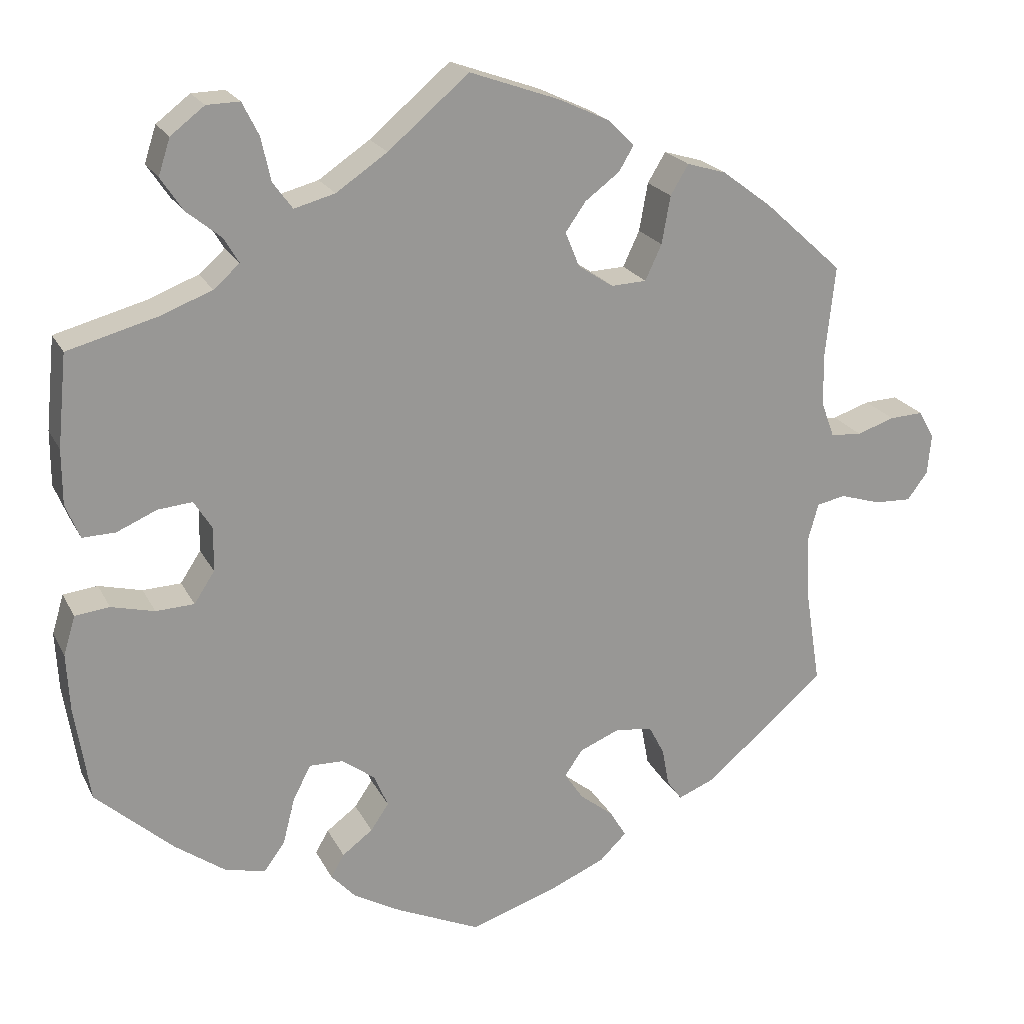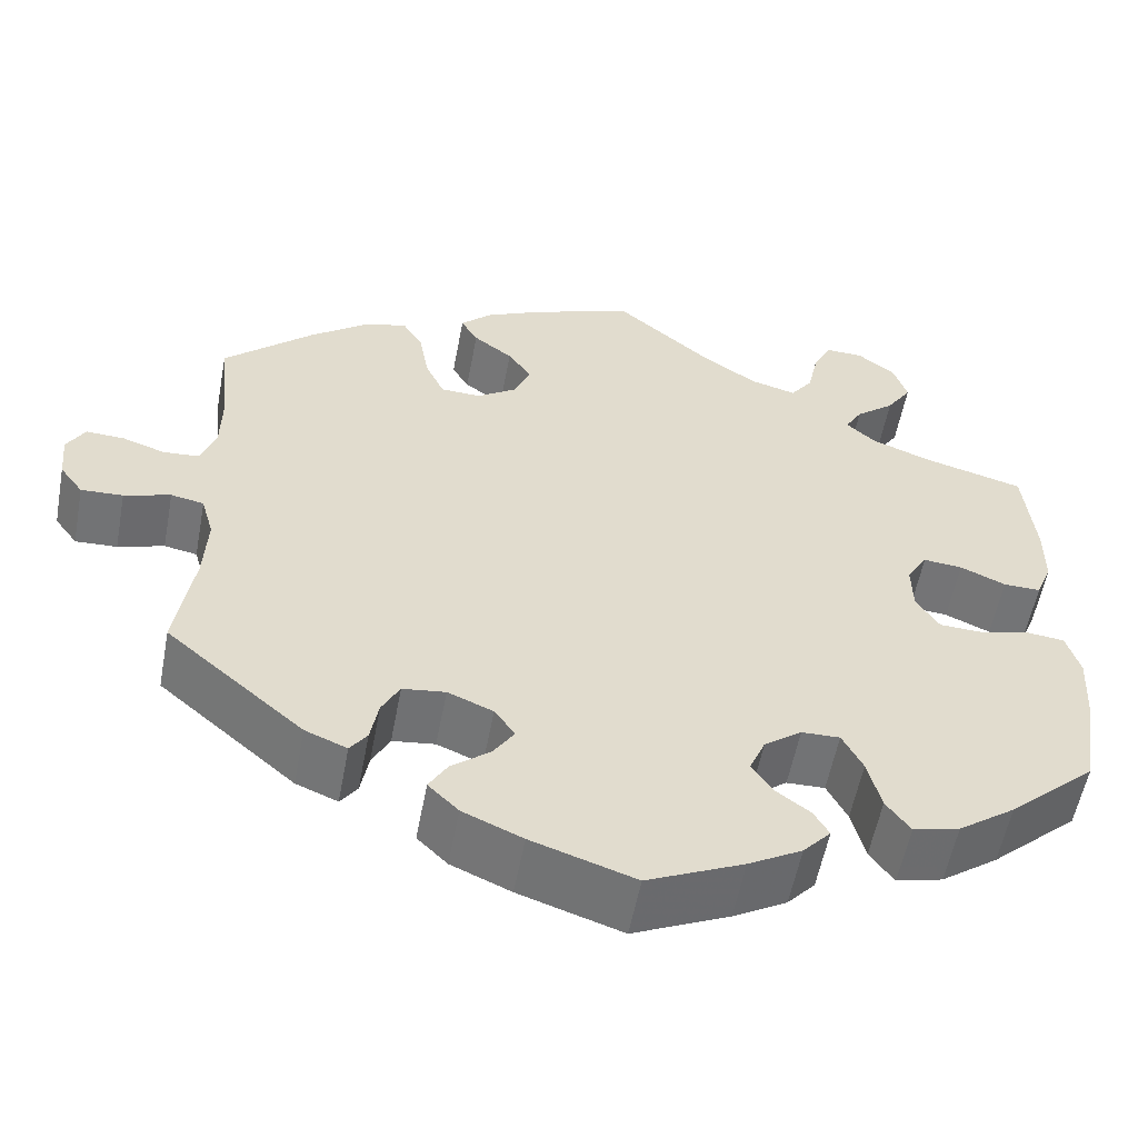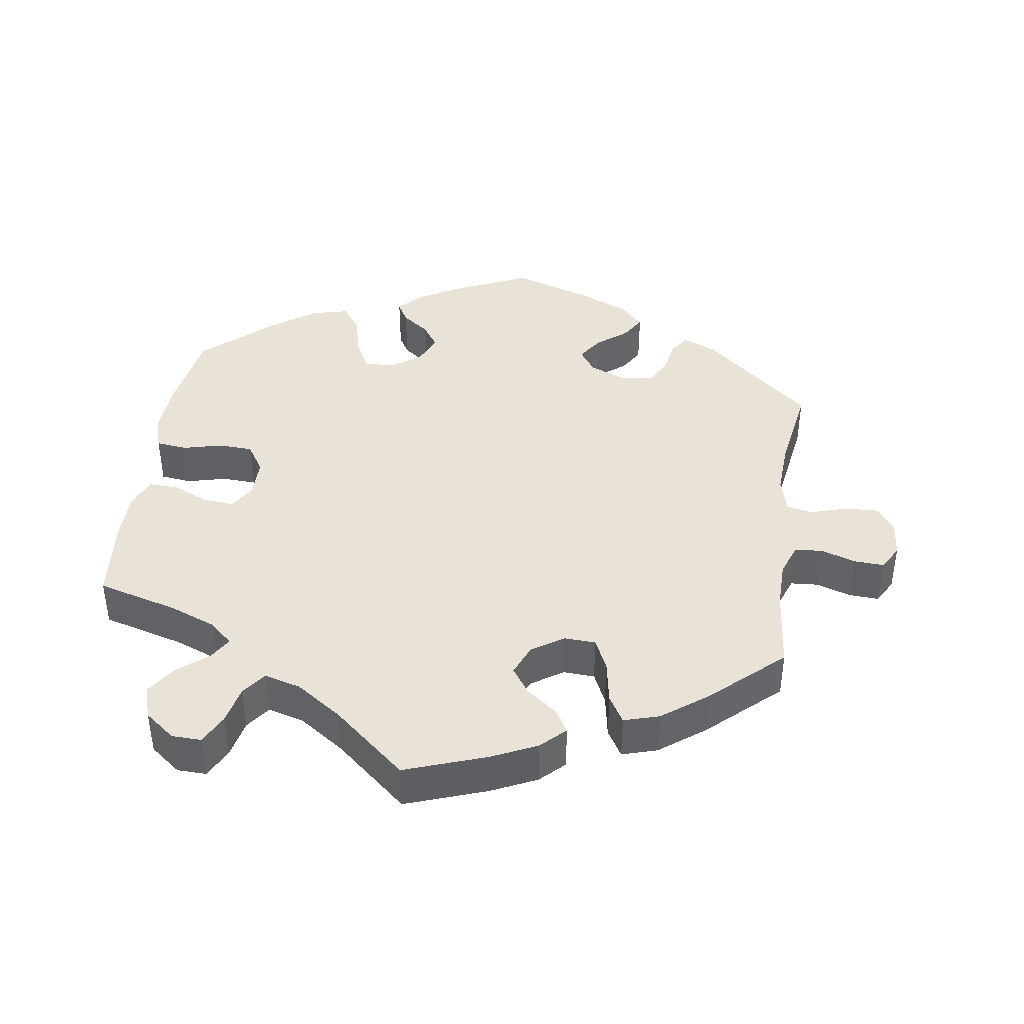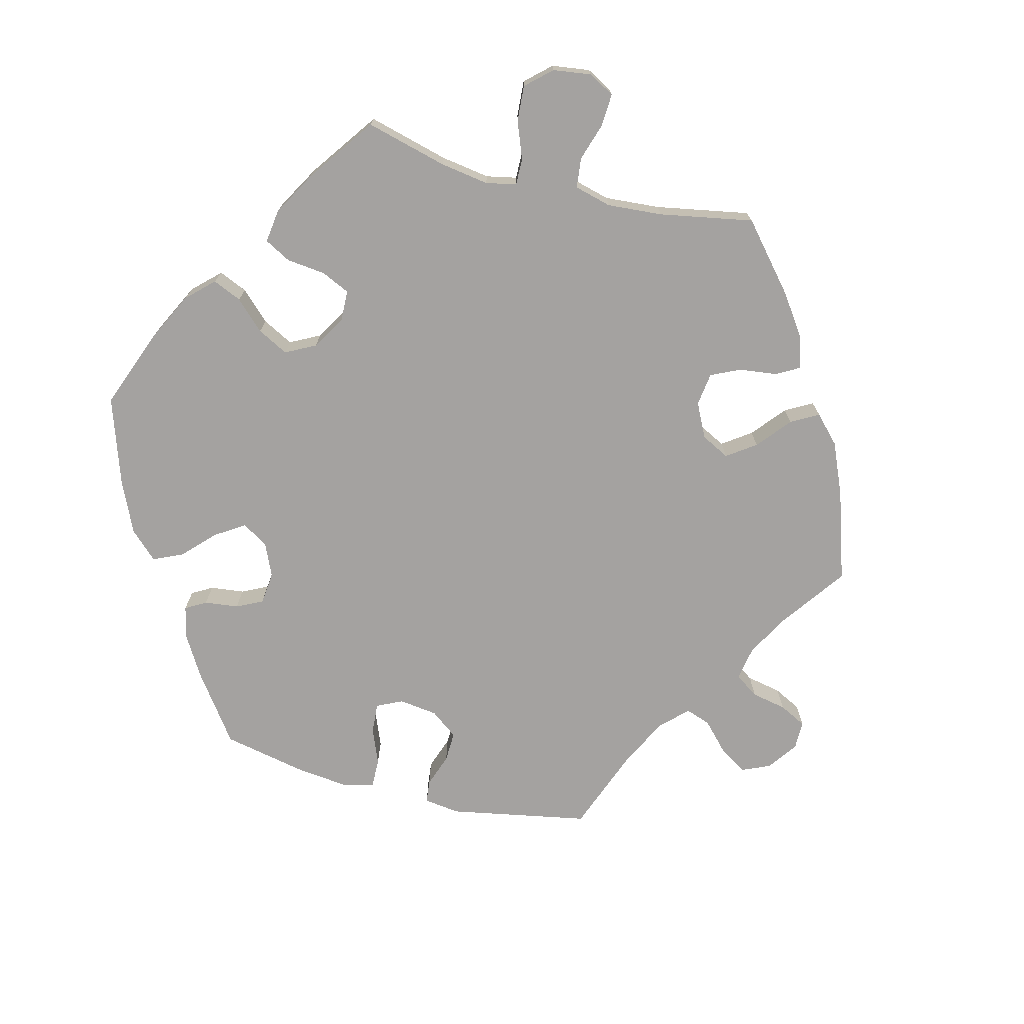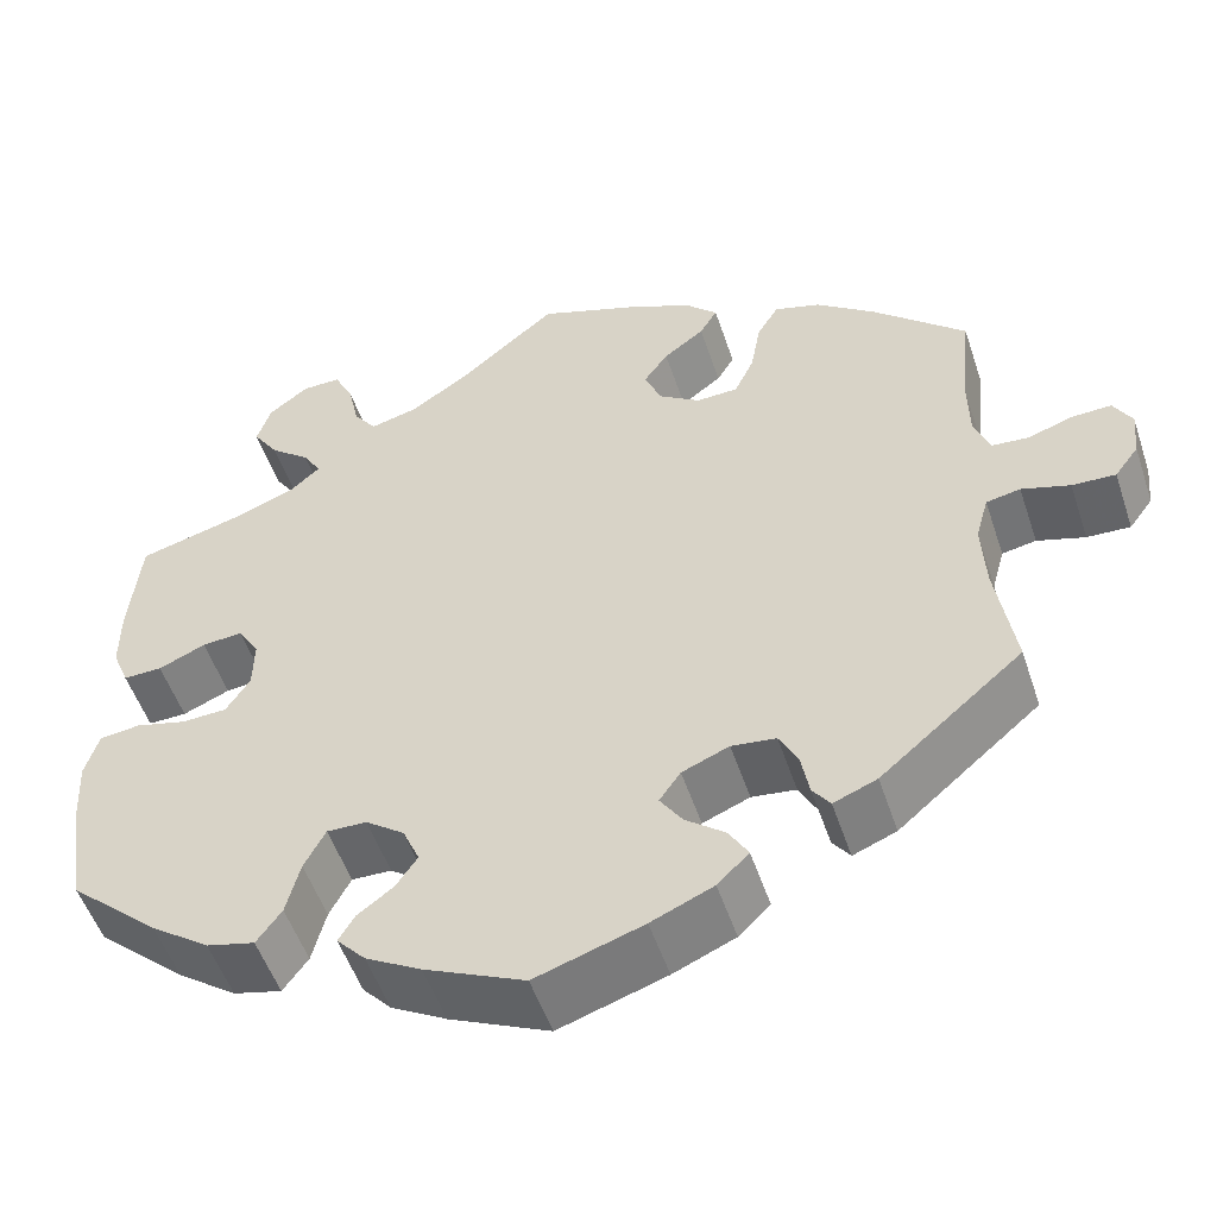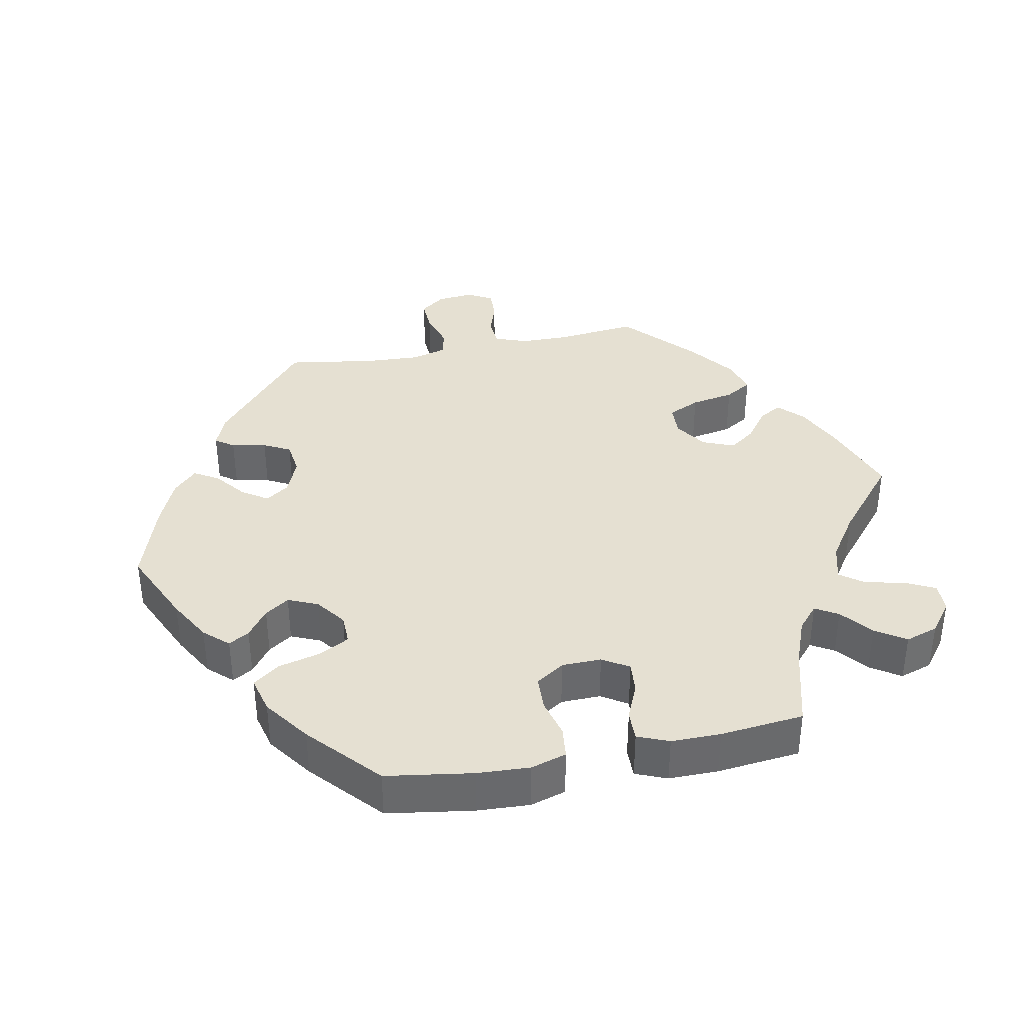
<metadata>
{"format":"obj","ext":"obj","renderer":"f3d","projection":"perspective","resolution":1024,"background":"white","views":[{"elev":21.2,"azim":-20.8,"up":"+Z"},{"elev":-56.0,"azim":169.4,"up":"+Z"},{"elev":41.6,"azim":8.4,"up":"+Y"},{"elev":-72.7,"azim":-44.1,"up":"+Y"},{"elev":-52.3,"azim":18.3,"up":"+Z"},{"elev":37.6,"azim":-101.3,"up":"+Y"}]}
</metadata>
<code>
v -0.52 0.07 -0.166
v -0.524 0.07 -0.092
v -0.509 0.07 -0.042
v -0.465 0.07 -0.037
v -0.41 0.07 -0.051
v -0.361 0.07 -0.049
v -0.335 0.07 -0.009
v -0.334 0.07 0.047
v -0.357 0.07 0.084
v -0.401 0.07 0.08
v -0.452 0.07 0.058
v -0.494 0.07 0.057
v -0.512 0.07 0.101
v -0.512 0.07 0.171
v -0.5 0.07 0.289
v -0.385 0.07 0.32
v -0.32 0.07 0.345
v -0.287 0.07 0.374
v -0.306 0.07 0.406
v -0.35 0.07 0.442
v -0.378 0.07 0.484
v -0.363 0.07 0.53
v -0.32 0.07 0.563
v -0.278 0.07 0.564
v -0.257 0.07 0.522
v -0.245 0.07 0.467
v -0.22 0.07 0.433
v -0.168 0.07 0.447
v -0.103 0.07 0.491
v 0 0.07 0.578
v 0.115 0.07 0.537
v 0.179 0.07 0.507
v 0.213 0.07 0.474
v 0.194 0.07 0.442
v 0.15 0.07 0.409
v 0.124 0.07 0.372
v 0.142 0.07 0.328
v 0.187 0.07 0.298
v 0.232 0.07 0.3
v 0.253 0.07 0.345
v 0.264 0.07 0.406
v 0.287 0.07 0.444
v 0.337 0.07 0.429
v 0.401 0.07 0.381
v 0.501 0.07 0.29
v 0.489 0.07 0.175
v 0.49 0.07 0.107
v 0.507 0.07 0.061
v 0.547 0.07 0.058
v 0.595 0.07 0.074
v 0.638 0.07 0.076
v 0.658 0.07 0.041
v 0.653 0.07 -0.011
v 0.627 0.07 -0.046
v 0.58 0.07 -0.044
v 0.528 0.07 -0.028
v 0.491 0.07 -0.035
v 0.477 0.07 -0.085
v 0.481 0.07 -0.162
v 0.501 0.07 -0.288
v 0.347 0.07 -0.419
v 0.3 0.07 -0.438
v 0.281 0.07 -0.412
v 0.272 0.07 -0.363
v 0.252 0.07 -0.325
v 0.204 0.07 -0.319
v 0.153 0.07 -0.34
v 0.13 0.07 -0.373
v 0.154 0.07 -0.409
v 0.197 0.07 -0.443
v 0.218 0.07 -0.478
v 0.184 0.07 -0.511
v 0.117 0.07 -0.54
v 0.001 0.07 -0.578
v -0.107 0.07 -0.529
v -0.167 0.07 -0.495
v -0.198 0.07 -0.461
v -0.181 0.07 -0.432
v -0.142 0.07 -0.403
v -0.119 0.07 -0.369
v -0.137 0.07 -0.327
v -0.179 0.07 -0.296
v -0.222 0.07 -0.295
v -0.245 0.07 -0.339
v -0.26 0.07 -0.398
v -0.287 0.07 -0.435
v -0.339 0.07 -0.422
v -0.403 0.07 -0.376
v -0.501 0.07 -0.288
v -0.52 0 -0.166
v -0.524 0 -0.092
v -0.509 0 -0.042
v -0.465 0 -0.037
v -0.41 0 -0.051
v -0.361 0 -0.049
v -0.335 0 -0.009
v -0.334 0 0.047
v -0.357 0 0.084
v -0.401 0 0.08
v -0.452 0 0.058
v -0.494 0 0.057
v -0.512 0 0.101
v -0.512 0 0.171
v -0.5 0 0.289
v -0.385 0 0.32
v -0.32 0 0.345
v -0.287 0 0.374
v -0.306 0 0.406
v -0.35 0 0.442
v -0.378 0 0.484
v -0.363 0 0.53
v -0.32 0 0.563
v -0.278 0 0.564
v -0.257 0 0.522
v -0.245 0 0.467
v -0.22 0 0.433
v -0.168 0 0.447
v -0.103 0 0.491
v 0 0 0.578
v 0.115 0 0.537
v 0.179 0 0.507
v 0.213 0 0.474
v 0.194 0 0.442
v 0.15 0 0.409
v 0.124 0 0.372
v 0.142 0 0.328
v 0.187 0 0.298
v 0.232 0 0.3
v 0.253 0 0.345
v 0.264 0 0.406
v 0.287 0 0.444
v 0.337 0 0.429
v 0.401 0 0.381
v 0.501 0 0.29
v 0.489 0 0.175
v 0.49 0 0.107
v 0.507 0 0.061
v 0.547 0 0.058
v 0.595 0 0.074
v 0.638 0 0.076
v 0.658 0 0.041
v 0.653 0 -0.011
v 0.627 0 -0.046
v 0.58 0 -0.044
v 0.528 0 -0.028
v 0.491 0 -0.035
v 0.477 0 -0.085
v 0.481 0 -0.162
v 0.501 0 -0.288
v 0.347 0 -0.419
v 0.3 0 -0.438
v 0.281 0 -0.412
v 0.272 0 -0.363
v 0.252 0 -0.325
v 0.204 0 -0.319
v 0.153 0 -0.34
v 0.13 0 -0.373
v 0.154 0 -0.409
v 0.197 0 -0.443
v 0.218 0 -0.478
v 0.184 0 -0.511
v 0.117 0 -0.54
v 0.001 0 -0.578
v -0.107 0 -0.529
v -0.167 0 -0.495
v -0.198 0 -0.461
v -0.181 0 -0.432
v -0.142 0 -0.403
v -0.119 0 -0.369
v -0.137 0 -0.327
v -0.179 0 -0.296
v -0.222 0 -0.295
v -0.245 0 -0.339
v -0.26 0 -0.398
v -0.287 0 -0.435
v -0.339 0 -0.422
v -0.403 0 -0.376
v -0.501 0 -0.288
f 84 85 86 87
f 83 84 87 88
f 76 77 78 79
f 76 79 80
f 75 76 80
f 74 75 80
f 73 74 80 81
f 69 70 71 72
f 68 69 72 73
f 61 62 63 64
f 59 60 61 64
f 58 59 64 65
f 57 58 65 66
f 53 54 55 56
f 51 52 53 56
f 49 50 51 56
f 48 49 56 57
f 47 48 57 66
f 43 44 45 46
f 40 41 42 43
f 39 40 43 46
f 38 39 46 47
f 32 33 34 35
f 32 35 36
f 29 30 31 32
f 28 29 32 36
f 27 28 36 37
f 23 24 25 26
f 23 26 27
f 22 23 27
f 19 20 21 22
f 18 19 22 27
f 13 14 15 16
f 13 16 17
f 10 11 12 13
f 9 10 13 17
f 8 9 17 18
f 2 3 4 5
f 2 5 6
f 1 2 6
f 83 88 89 1
f 68 73 81
f 67 68 81 82
f 38 47 66 67
f 38 67 82
f 7 8 18 27
f 7 27 37 38
f 82 83 1 6
f 6 7 38 82
f 176 175 174 173
f 177 176 173 172
f 168 167 166 165
f 169 168 165
f 169 165 164
f 169 164 163
f 170 169 163 162
f 161 160 159 158
f 162 161 158 157
f 153 152 151 150
f 153 150 149 148
f 154 153 148 147
f 155 154 147 146
f 145 144 143 142
f 145 142 141 140
f 145 140 139 138
f 146 145 138 137
f 155 146 137 136
f 135 134 133 132
f 132 131 130 129
f 135 132 129 128
f 136 135 128 127
f 124 123 122 121
f 125 124 121
f 121 120 119 118
f 125 121 118 117
f 126 125 117 116
f 115 114 113 112
f 116 115 112
f 116 112 111
f 111 110 109 108
f 116 111 108 107
f 105 104 103 102
f 106 105 102
f 102 101 100 99
f 106 102 99 98
f 107 106 98 97
f 94 93 92 91
f 95 94 91
f 95 91 90
f 90 178 177 172
f 170 162 157
f 171 170 157 156
f 156 155 136 127
f 171 156 127
f 116 107 97 96
f 127 126 116 96
f 95 90 172 171
f 171 127 96 95
f 1 90 91 2
f 2 91 92 3
f 3 92 93 4
f 4 93 94 5
f 5 94 95 6
f 6 95 96 7
f 7 96 97 8
f 8 97 98 9
f 9 98 99 10
f 10 99 100 11
f 11 100 101 12
f 12 101 102 13
f 13 102 103 14
f 14 103 104 15
f 15 104 105 16
f 16 105 106 17
f 17 106 107 18
f 18 107 108 19
f 19 108 109 20
f 20 109 110 21
f 21 110 111 22
f 22 111 112 23
f 23 112 113 24
f 24 113 114 25
f 25 114 115 26
f 26 115 116 27
f 27 116 117 28
f 28 117 118 29
f 29 118 119 30
f 30 119 120 31
f 31 120 121 32
f 32 121 122 33
f 33 122 123 34
f 34 123 124 35
f 35 124 125 36
f 36 125 126 37
f 37 126 127 38
f 38 127 128 39
f 39 128 129 40
f 40 129 130 41
f 41 130 131 42
f 42 131 132 43
f 43 132 133 44
f 44 133 134 45
f 45 134 135 46
f 46 135 136 47
f 47 136 137 48
f 48 137 138 49
f 49 138 139 50
f 50 139 140 51
f 51 140 141 52
f 52 141 142 53
f 53 142 143 54
f 54 143 144 55
f 55 144 145 56
f 56 145 146 57
f 57 146 147 58
f 58 147 148 59
f 59 148 149 60
f 60 149 150 61
f 61 150 151 62
f 62 151 152 63
f 63 152 153 64
f 64 153 154 65
f 65 154 155 66
f 66 155 156 67
f 67 156 157 68
f 68 157 158 69
f 69 158 159 70
f 70 159 160 71
f 71 160 161 72
f 72 161 162 73
f 73 162 163 74
f 74 163 164 75
f 75 164 165 76
f 76 165 166 77
f 77 166 167 78
f 78 167 168 79
f 79 168 169 80
f 80 169 170 81
f 81 170 171 82
f 82 171 172 83
f 83 172 173 84
f 84 173 174 85
f 85 174 175 86
f 86 175 176 87
f 87 176 177 88
f 88 177 178 89
f 89 178 90 1

</code>
